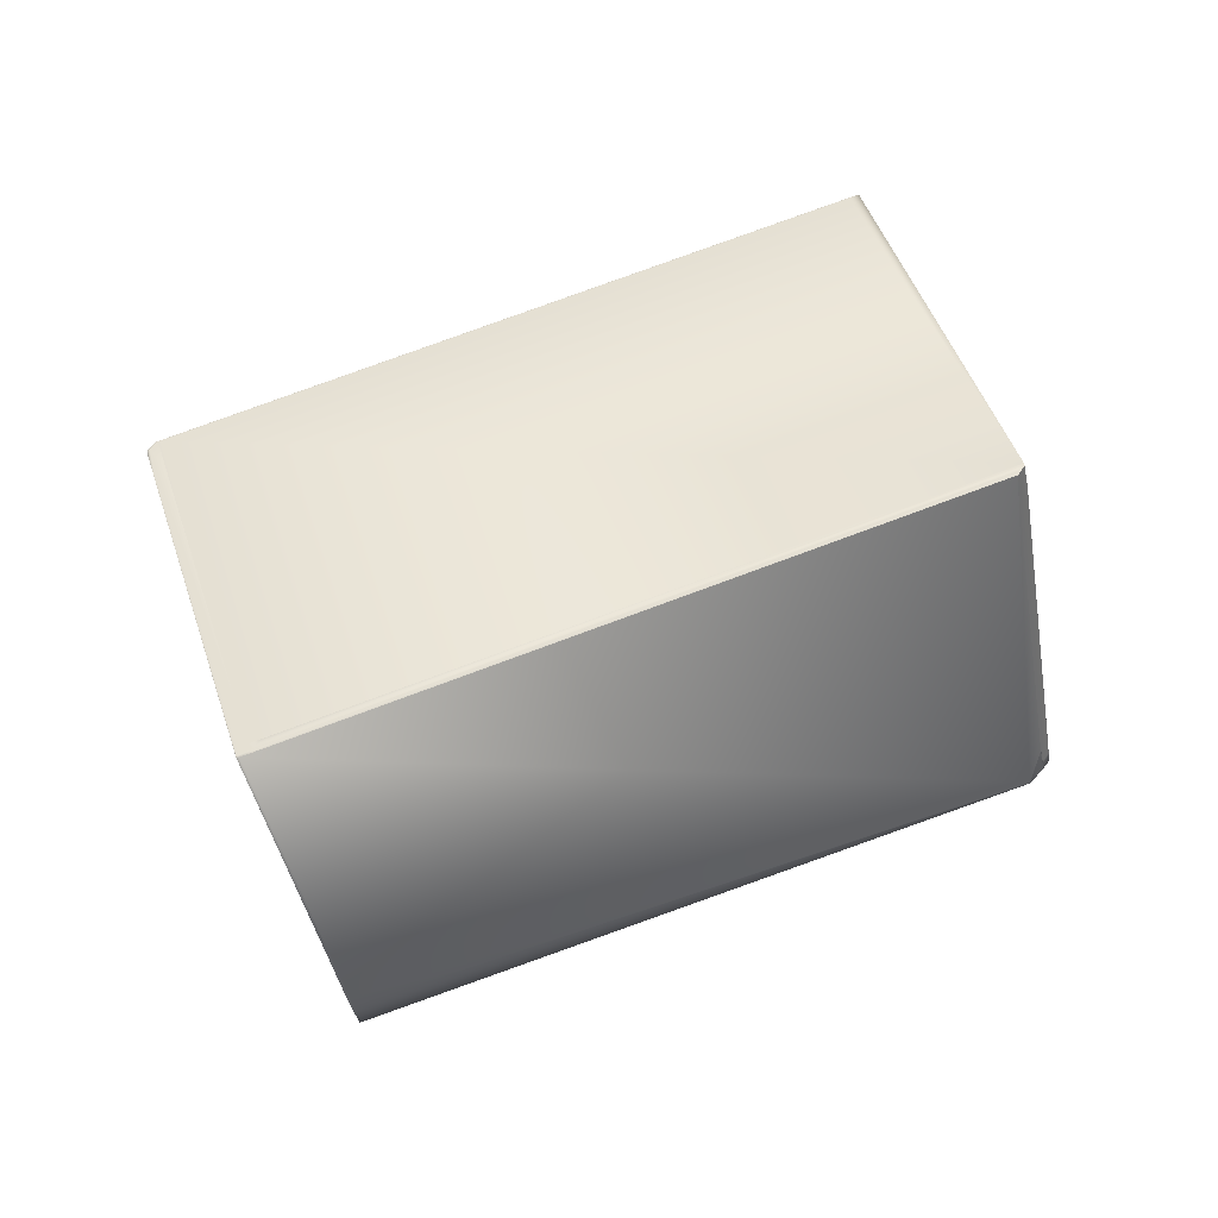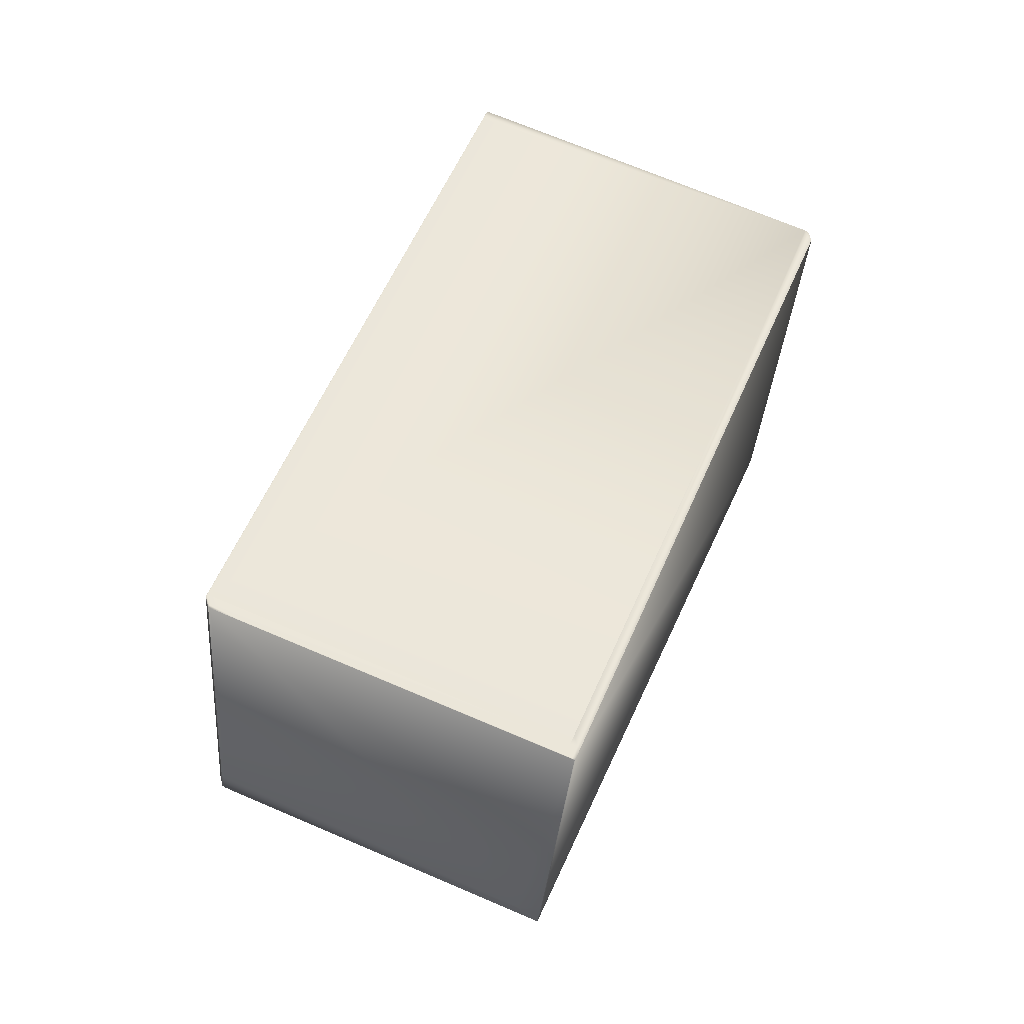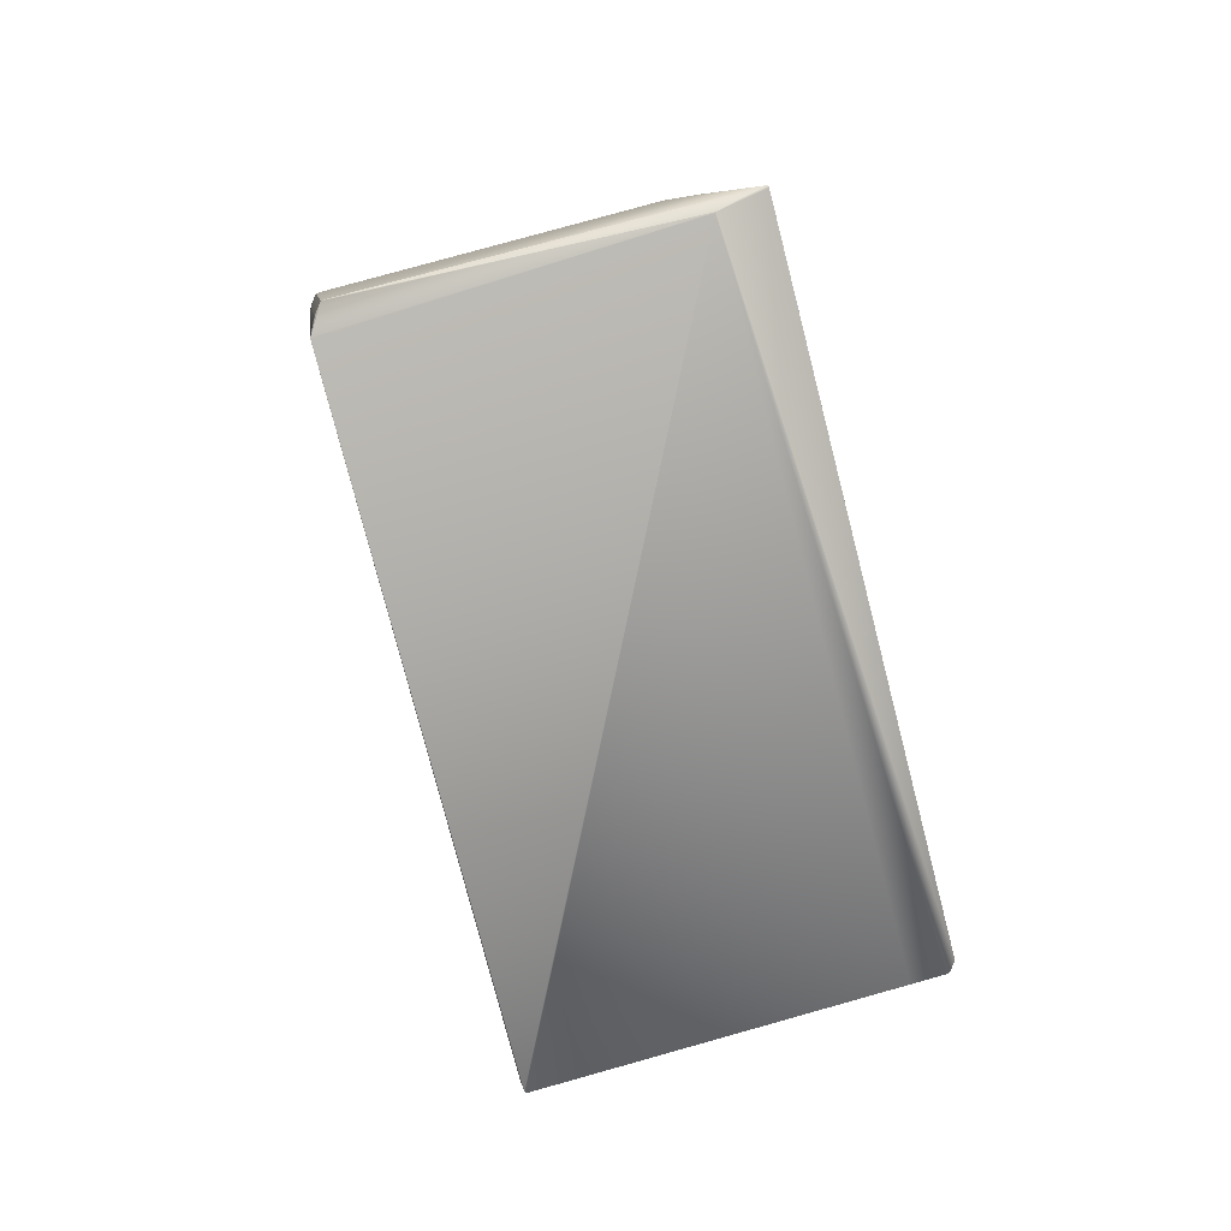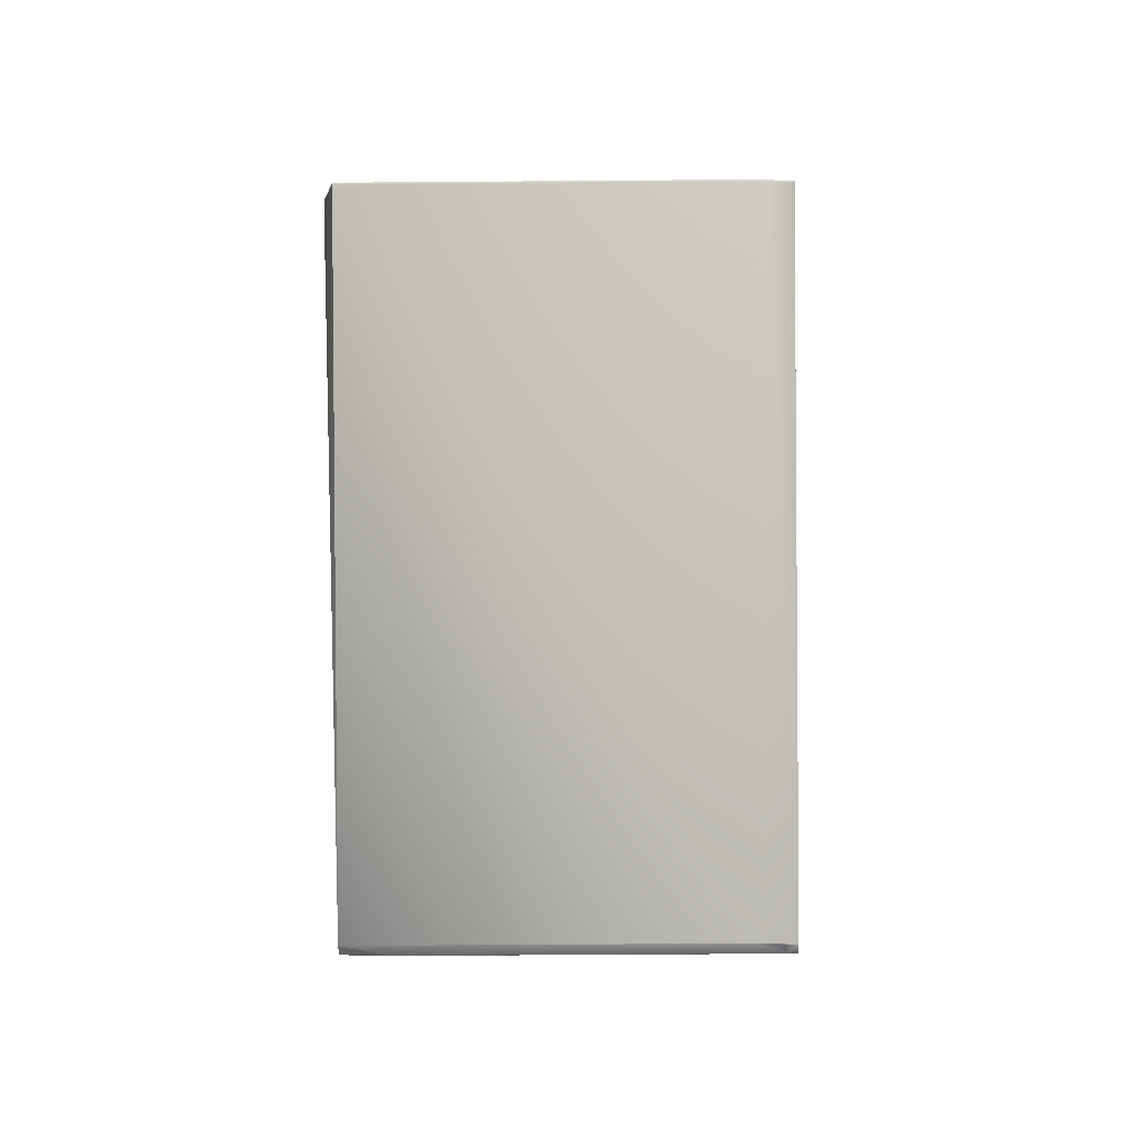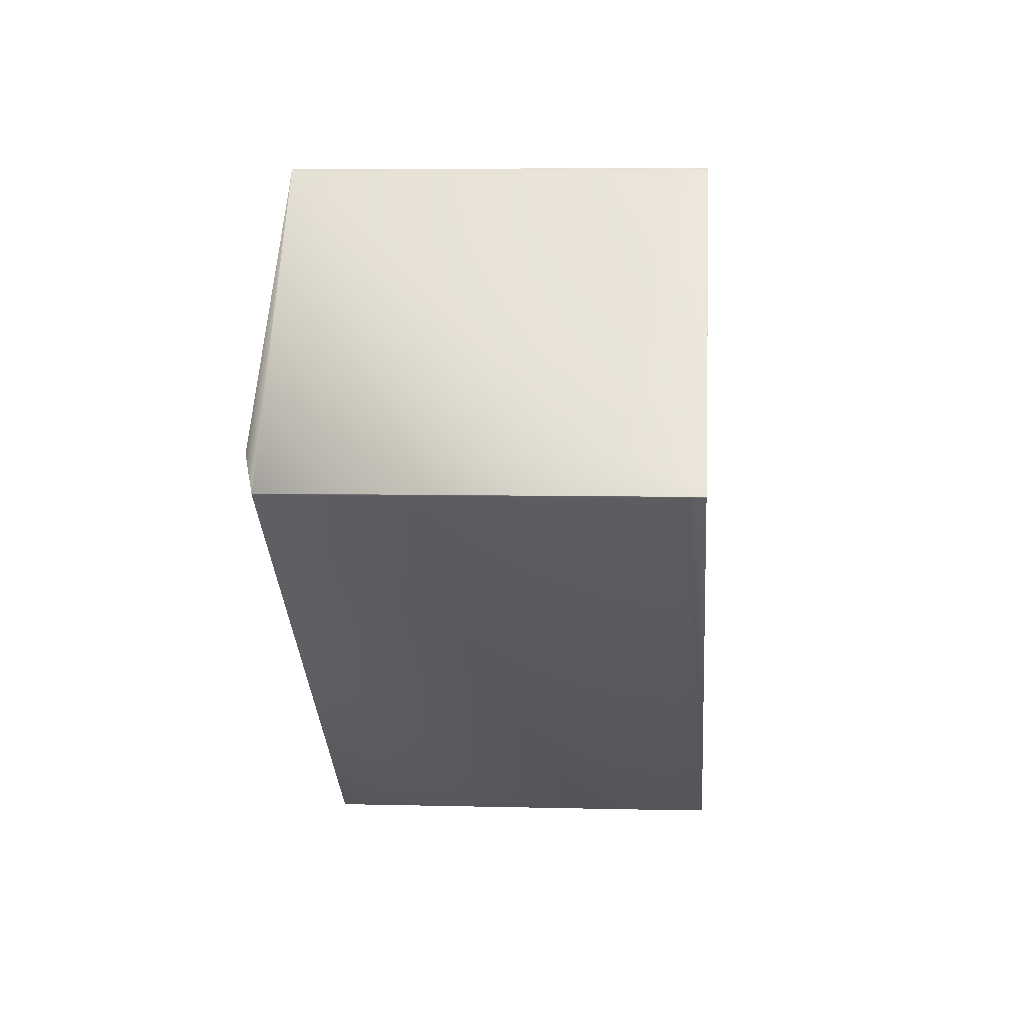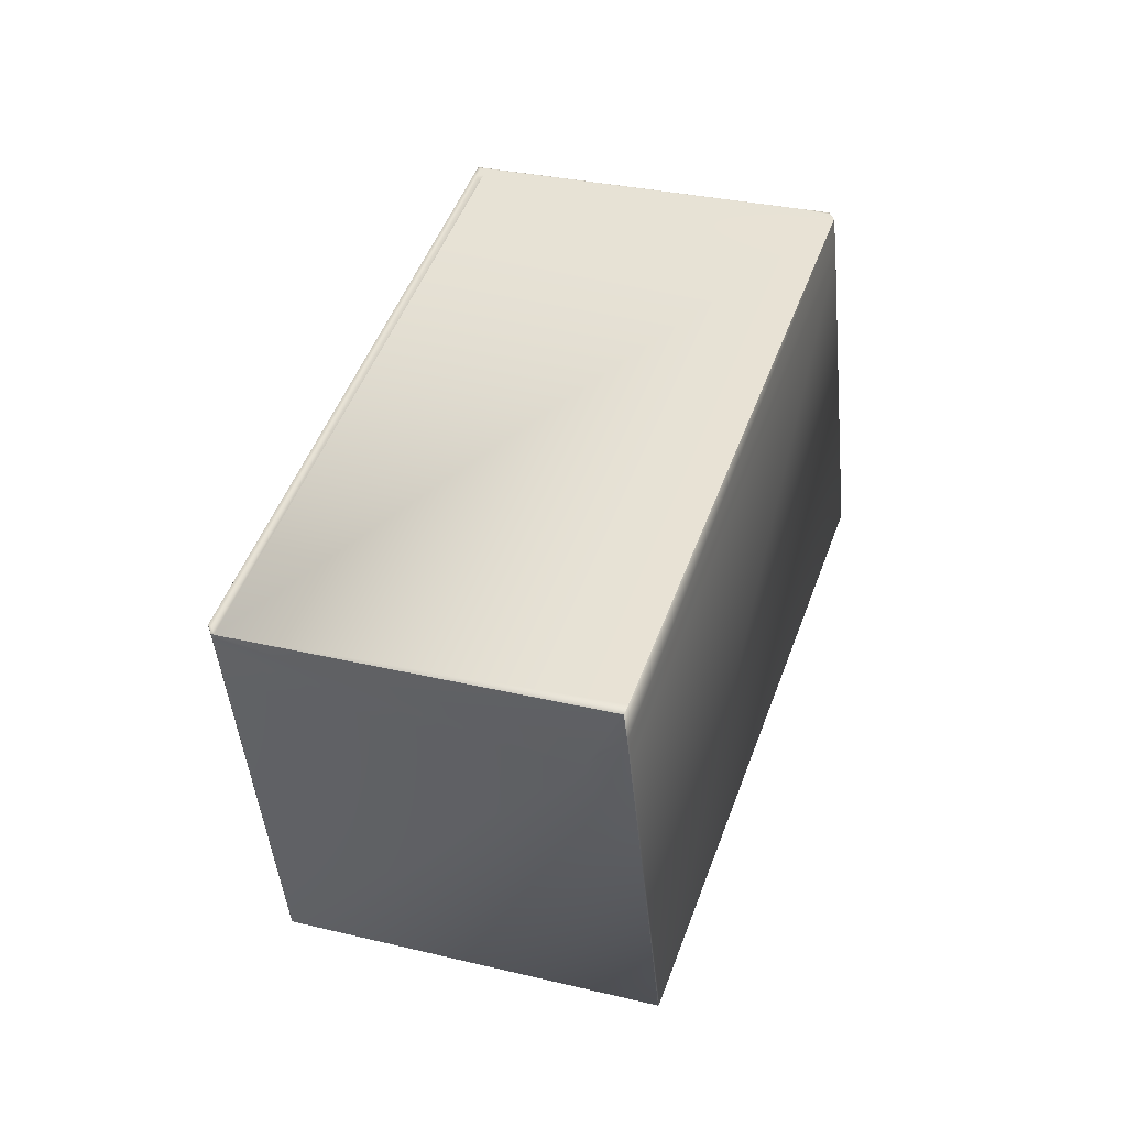
<metadata>
{"format":"obj","ext":"obj","renderer":"f3d","projection":"perspective","resolution":1024,"background":"white","views":[{"elev":36.0,"azim":-54.0,"up":"+Y"},{"elev":42.2,"azim":-104.9,"up":"+Y"},{"elev":-66.9,"azim":66.1,"up":"+Y"},{"elev":-52.1,"azim":107.3,"up":"+Z"},{"elev":5.9,"azim":111.4,"up":"+Z"},{"elev":60.9,"azim":71.0,"up":"+Y"}]}
</metadata>
<code>
v 0.1837 0.000387 0.9427
v 0.1839 -0.000197 0.9427
v 0.1866 0.01219 0.944
v 0.1854 0.01604 0.944
v 0.1483 0.139 0.944
v 0.1483 0.1391 0.944
v -0.03139 0.08477 0.8012
v 0.005803 -0.03824 0.8012
v 0.006978 -0.04207 0.8012
v 0.1842 -8.2e-05 0.9427
v 0.1941 0.003443 0.944
v 0.1839 -0.000203 0.9427
v 0.1902 0.002285 0.944
v 0.1902 0.002286 0.944
v 0.01062 -0.05201 0.8012
v 0.2292 0.1384 0.8508
v 0.2294 0.1378 0.8508
v 0.23 0.1446 0.8468
v 0.2293 0.1467 0.8468
v 0.153 0.1405 0.9431
v 0.1566 0.1306 0.9431
v 0.2322 0.1534 0.8393
v 0.2334 0.1495 0.8393
v 0.1578 0.1267 0.9431
v 0.1595 0.1209 0.9431
v 0.2706 0.02658 0.8392
v 0.195 0.003718 0.9431
v 0.2592 0.01864 0.8508
v 0.2592 0.01864 0.8508
v 0.2706 0.02657 0.8392
v 0.2706 0.02656 0.8392
v 0.195 0.003716 0.9431
v 0.1941 0.003446 0.944
v 0.195 0.003713 0.9431
v 0.1842 -8.8e-05 0.9427
v 0.1844 -8.8e-05 0.9421
v 0.2588 0.01852 0.8508
v 0.1847 2.7e-05 0.9421
v 0.01007 -0.05218 0.8006
v 0.08571 -0.02932 0.6966
v 0.08657 -0.02905 0.6958
v 0.07919 -0.03129 0.7056
v 0.09041 -0.02789 0.6958
v 0.01142 -0.0433 0.7933
v 0.0113 -0.04295 0.7932
v 0.01007 -0.05214 0.8005
v 0.27 0.0264 0.8386
v 0.01112 -0.04237 0.7932
v 0.006447 -0.04225 0.8005
v 0.005268 -0.03841 0.8005
v -0.03193 0.0846 0.8006
v 0.04371 0.1075 0.6966
v 0.08089 -0.01554 0.6966
v 0.08207 -0.01937 0.6966
v 0.01007 -0.05212 0.8005
v 0.2286 0.163 0.8394
v 0.2286 0.1631 0.8393
v 0.2286 0.1632 0.8393
v 0.2286 0.1632 0.8393
v 0.2322 0.1534 0.8393
v 0.2286 0.1633 0.8393
v 0.2322 0.1534 0.8392
v 0.2334 0.1495 0.8393
v 0.2286 0.1633 0.8392
v 0.2334 0.1496 0.8392
v 0.01007 -0.05216 0.8005
v 0.1854 0.01605 0.944
v 0.1837 0.02182 0.944
v 0.1866 0.01221 0.944
v 0.2322 0.1534 0.8392
v 0.2286 0.1633 0.8392
v 0.2334 0.1496 0.8392
v 0.005262 -0.03841 0.8006
v 0.00644 -0.04225 0.8006
v 0.01007 -0.05217 0.8006
v 0.1575 0.1245 0.944
v 0.1521 0.1402 0.944
v 0.1521 0.1402 0.944
v 0.1557 0.1303 0.944
v 0.1929 0.007284 0.944
v 0.1891 0.006127 0.944
v 0.1557 0.1303 0.944
v 0.1586 0.1207 0.944
v 0.1569 0.1264 0.944
v 0.1569 0.1265 0.944
v 0.1586 0.1207 0.944
v 0.2322 0.1534 0.8392
v 0.2286 0.1633 0.8392
v 0.2334 0.1496 0.8392
v 0.27 0.02641 0.8386
v 0.2706 0.02658 0.8392
v 0.005259 -0.03841 0.8006
v 0.006435 -0.04224 0.8006
v 0.01007 -0.05218 0.8006
v 0.1521 0.1402 0.944
v 0.1483 0.1391 0.944
v 0.1557 0.1303 0.944
v 0.1569 0.1265 0.944
v 0.1941 0.00345 0.944
v 0.1586 0.1207 0.944
v 0.2322 0.1534 0.8392
v 0.1595 0.1425 0.9342
v 0.2286 0.1634 0.8392
v 0.2334 0.1496 0.8392
v 0.2351 0.1438 0.8392
v 0.27 0.02641 0.8386
v 0.005258 -0.03841 0.8006
v 0.003511 -0.03263 0.8006
v 0.006433 -0.04224 0.8006
v 0.04841 0.1089 0.6958
v 0.05205 0.09895 0.6958
v 0.05205 0.09895 0.6958
v 0.04841 0.1089 0.6958
v 0.228 0.1632 0.8386
v 0.2317 0.1533 0.8386
v 0.05323 0.09511 0.6958
v 0.05322 0.09512 0.6958
v 0.2329 0.1494 0.8386
v 0.05497 0.08934 0.6958
v 0.2346 0.1436 0.8386
v 0.27 0.02642 0.8386
v 0.2671 0.02551 0.8362
v 0.1521 0.1402 0.944
v 0.1483 0.1391 0.944
v -0.02841 0.08567 0.8036
v 0.004054 -0.03246 0.8012
v 0.005802 -0.03824 0.8012
v 0.006975 -0.04207 0.8012
v 0.006433 -0.04223 0.8006
v 0.1941 0.003454 0.944
v 0.153 0.1405 0.9431
v 0.2322 0.1534 0.8392
v 0.1595 0.1425 0.9342
v 0.2286 0.1634 0.8392
v 0.2334 0.1496 0.8392
v 0.2706 0.02659 0.8392
v 0.2351 0.1438 0.8392
v -0.03193 0.0846 0.8006
v 0.03719 0.1055 0.7056
v 0.07915 -0.00976 0.6966
v 0.0809 -0.01554 0.6966
v 0.00526 -0.03841 0.8006
v 0.003512 -0.03263 0.8006
v 0.08293 -0.01911 0.6958
v 0.08207 -0.01937 0.6966
v 0.08293 -0.0191 0.6958
v 0.04457 0.1077 0.6958
v 0.08001 -0.009497 0.6958
v 0.04457 0.1077 0.6958
v 0.04575 0.1039 0.6958
v 0.08119 -0.01333 0.6958
v 0.04841 0.1089 0.6958
v 0.08176 -0.01528 0.6958
v 0.08176 -0.01528 0.6958
v 0.08001 -0.009496 0.6958
v 0.04958 0.1051 0.6958
v 0.2251 0.1623 0.8362
v 0.1491 0.1393 0.9431
v -0.02755 0.08593 0.8027
v -0.03052 0.08503 0.8004
v -0.03107 0.08486 0.7997
v -0.02371 0.08709 0.8027
v -0.02669 0.08619 0.8004
v 0.04511 0.1079 0.6964
v 0.03859 0.1059 0.7054
v 0.04243 0.1071 0.7054
v 0.04895 0.1091 0.6964
v 0.03805 0.1058 0.7048
v 0.2256 0.1625 0.8368
f 1 2 3
f 1 4 5
f 1 3 4
f 1 5 6
f 1 6 7
f 1 8 9
f 1 9 2
f 1 7 8
f 2 10 11
f 2 12 10
f 2 13 3
f 2 14 13
f 2 11 14
f 2 9 15
f 2 15 12
f 16 17 18
f 16 19 20
f 16 18 19
f 16 20 21
f 16 21 17
f 17 22 18
f 17 23 22
f 17 21 24
f 17 24 25
f 17 26 23
f 17 25 27
f 17 27 26
f 28 29 30
f 28 31 32
f 28 11 29
f 28 30 31
f 28 33 11
f 28 34 33
f 28 32 34
f 10 12 35
f 10 35 11
f 36 37 29
f 36 12 15
f 36 38 12
f 36 29 38
f 36 15 37
f 37 15 39
f 37 40 41
f 37 39 42
f 37 42 40
f 37 41 43
f 37 43 29
f 12 38 35
f 44 45 40
f 44 46 45
f 44 40 46
f 38 29 11
f 38 11 35
f 29 47 30
f 29 43 47
f 48 45 49
f 48 50 51
f 48 49 50
f 48 51 52
f 48 53 54
f 48 54 45
f 48 52 53
f 45 55 49
f 45 46 55
f 45 54 40
f 19 18 22
f 19 56 20
f 19 57 56
f 19 22 57
f 56 57 20
f 57 58 20
f 57 22 58
f 58 59 20
f 58 22 60
f 58 60 59
f 59 61 20
f 59 60 62
f 59 62 61
f 22 23 63
f 22 63 60
f 23 26 63
f 55 46 49
f 61 64 20
f 61 62 64
f 60 63 65
f 60 65 62
f 63 26 65
f 46 66 49
f 46 40 66
f 4 3 67
f 4 68 5
f 4 67 68
f 3 13 69
f 3 69 67
f 13 14 69
f 64 62 70
f 64 71 20
f 64 70 71
f 62 65 72
f 62 72 70
f 65 26 72
f 31 30 32
f 50 49 73
f 50 73 51
f 49 66 74
f 49 74 73
f 66 75 74
f 66 40 75
f 5 68 76
f 5 77 78
f 5 79 77
f 5 76 79
f 5 78 6
f 68 67 80
f 68 80 76
f 67 81 80
f 67 69 14
f 67 14 81
f 81 14 80
f 77 79 82
f 77 82 78
f 79 76 83
f 79 84 85
f 79 83 84
f 79 85 82
f 76 80 83
f 80 14 11
f 80 11 83
f 84 83 33
f 84 86 85
f 84 33 86
f 83 11 33
f 71 70 87
f 71 88 20
f 71 87 88
f 70 72 89
f 70 89 87
f 72 26 89
f 30 47 90
f 30 91 32
f 30 90 91
f 73 74 92
f 73 92 51
f 74 75 93
f 74 93 92
f 75 94 93
f 75 40 94
f 47 43 90
f 6 78 95
f 6 96 7
f 6 95 96
f 78 82 97
f 78 97 95
f 82 85 98
f 82 98 97
f 85 86 99
f 85 100 98
f 85 99 100
f 86 33 99
f 33 34 99
f 88 87 101
f 88 102 20
f 88 103 102
f 88 101 103
f 87 89 104
f 87 104 101
f 89 105 104
f 89 26 105
f 91 90 106
f 91 26 27
f 91 106 26
f 91 27 32
f 34 32 99
f 92 93 107
f 92 108 51
f 92 107 108
f 93 94 109
f 93 109 107
f 94 40 42
f 94 39 109
f 94 42 39
f 110 111 112
f 110 113 114
f 110 112 113
f 110 114 115
f 110 115 111
f 111 116 117
f 111 117 112
f 111 115 118
f 111 118 116
f 116 119 117
f 116 43 119
f 116 118 120
f 116 120 121
f 116 121 43
f 90 122 106
f 90 43 122
f 96 95 123
f 96 124 125
f 96 125 7
f 96 123 124
f 8 7 126
f 8 126 127
f 8 127 9
f 95 97 20
f 95 20 123
f 97 98 24
f 97 21 20
f 97 24 21
f 9 109 39
f 9 39 15
f 9 127 128
f 9 128 129
f 9 129 109
f 98 100 130
f 98 130 24
f 100 99 130
f 99 32 130
f 102 103 131
f 102 131 20
f 103 101 132
f 103 133 131
f 103 134 133
f 103 132 134
f 101 104 135
f 101 135 132
f 20 131 123
f 104 105 136
f 104 137 135
f 104 136 137
f 24 130 27
f 24 27 25
f 105 26 136
f 26 106 136
f 32 27 130
f 51 108 138
f 51 138 139
f 51 139 52
f 108 107 138
f 53 52 140
f 53 140 141
f 53 141 54
f 107 109 142
f 107 143 138
f 107 142 143
f 54 144 40
f 54 141 145
f 54 145 146
f 54 146 144
f 40 144 41
f 109 129 142
f 147 148 149
f 147 113 150
f 147 150 151
f 147 151 148
f 147 149 152
f 147 152 113
f 148 153 149
f 148 151 153
f 153 151 144
f 153 144 154
f 153 155 149
f 153 154 155
f 113 112 156
f 113 156 150
f 113 157 114
f 113 152 157
f 112 117 156
f 150 156 117
f 150 117 119
f 150 119 151
f 151 119 43
f 151 43 144
f 144 43 41
f 144 146 154
f 106 122 121
f 106 121 136
f 122 43 121
f 124 123 158
f 124 158 125
f 125 158 159
f 125 159 7
f 7 159 160
f 7 160 161
f 7 138 143
f 7 143 126
f 7 161 138
f 126 143 142
f 126 142 127
f 127 142 128
f 123 131 158
f 128 142 129
f 158 131 159
f 159 131 162
f 159 162 163
f 159 163 160
f 164 165 166
f 164 167 152
f 164 166 167
f 164 149 168
f 164 168 165
f 164 152 149
f 160 165 161
f 160 163 165
f 165 163 166
f 165 168 161
f 133 134 131
f 134 132 115
f 134 169 131
f 134 114 169
f 134 115 114
f 132 135 115
f 131 169 167
f 131 167 163
f 131 163 162
f 169 114 157
f 169 157 167
f 167 166 163
f 167 157 152
f 135 137 118
f 135 118 115
f 137 136 121
f 137 120 118
f 137 121 120
f 52 139 168
f 52 149 140
f 52 168 149
f 140 149 155
f 140 155 154
f 140 154 141
f 138 161 139
f 139 161 168
f 141 154 145
f 145 154 146

</code>
